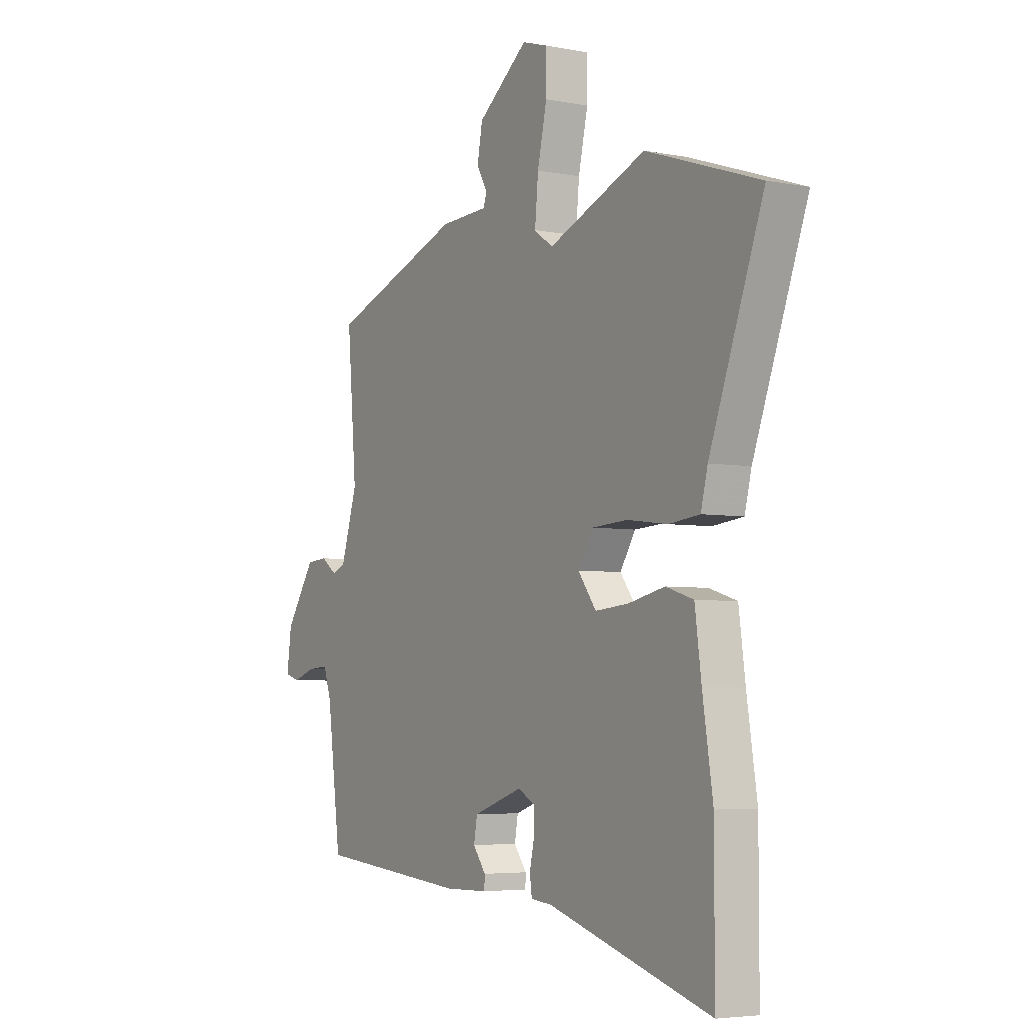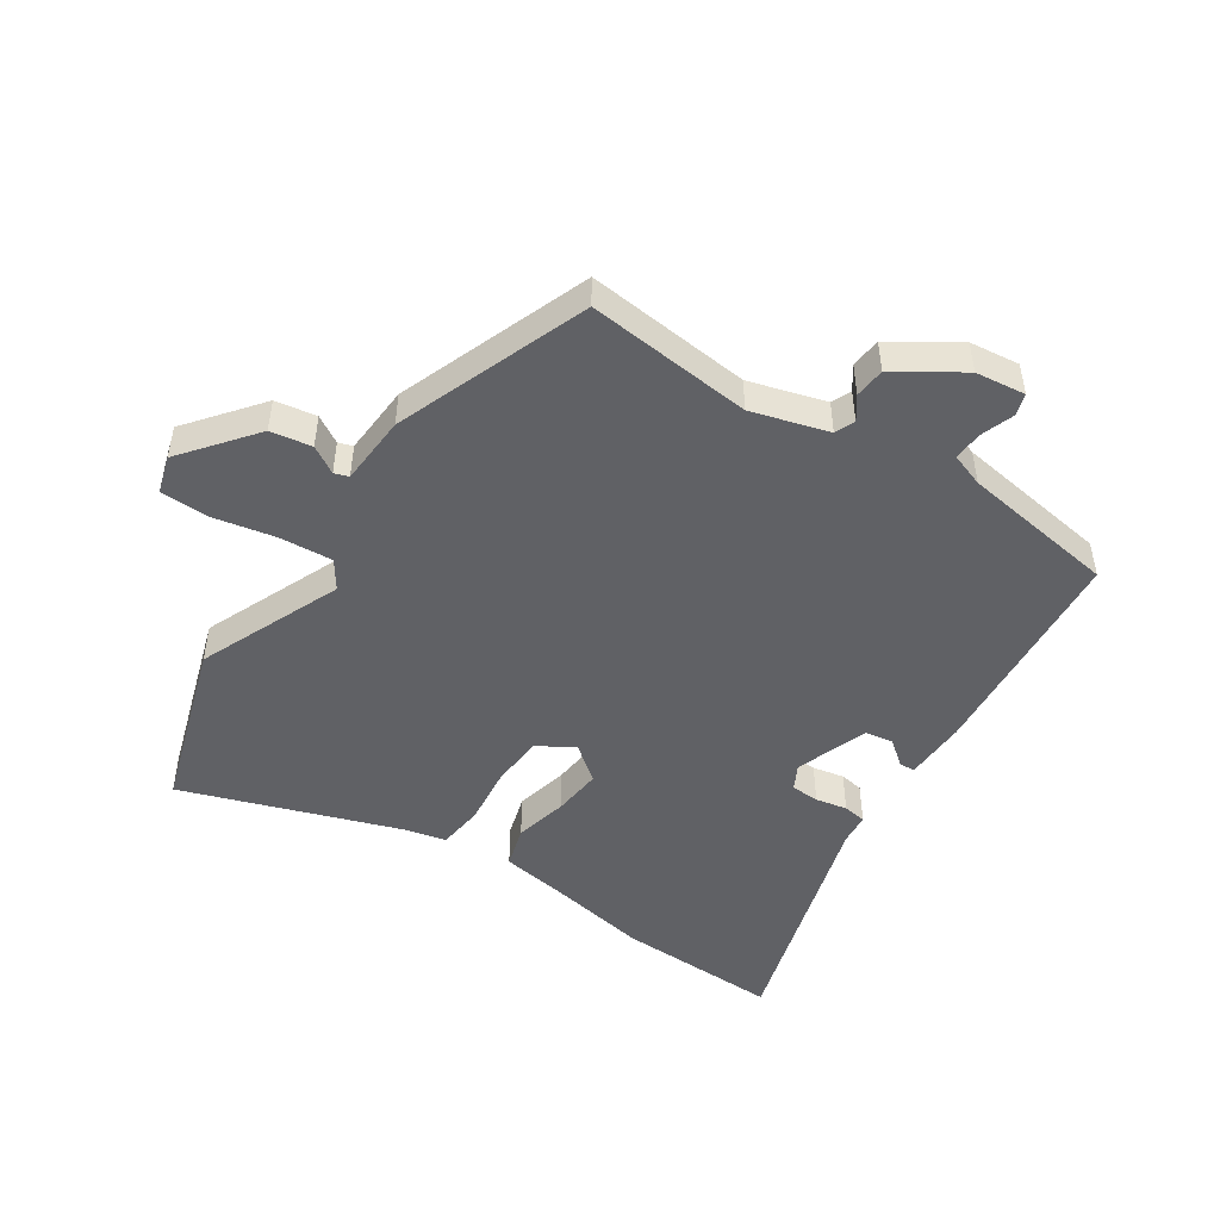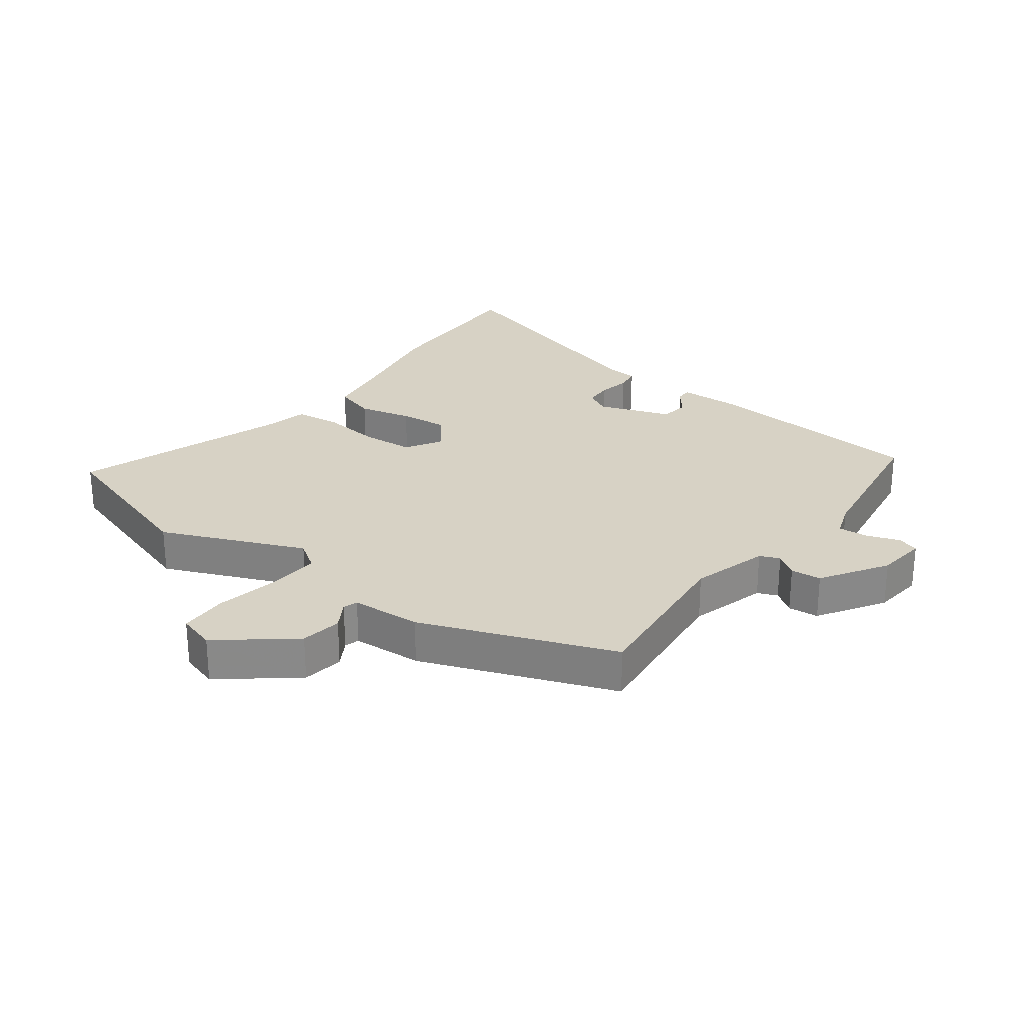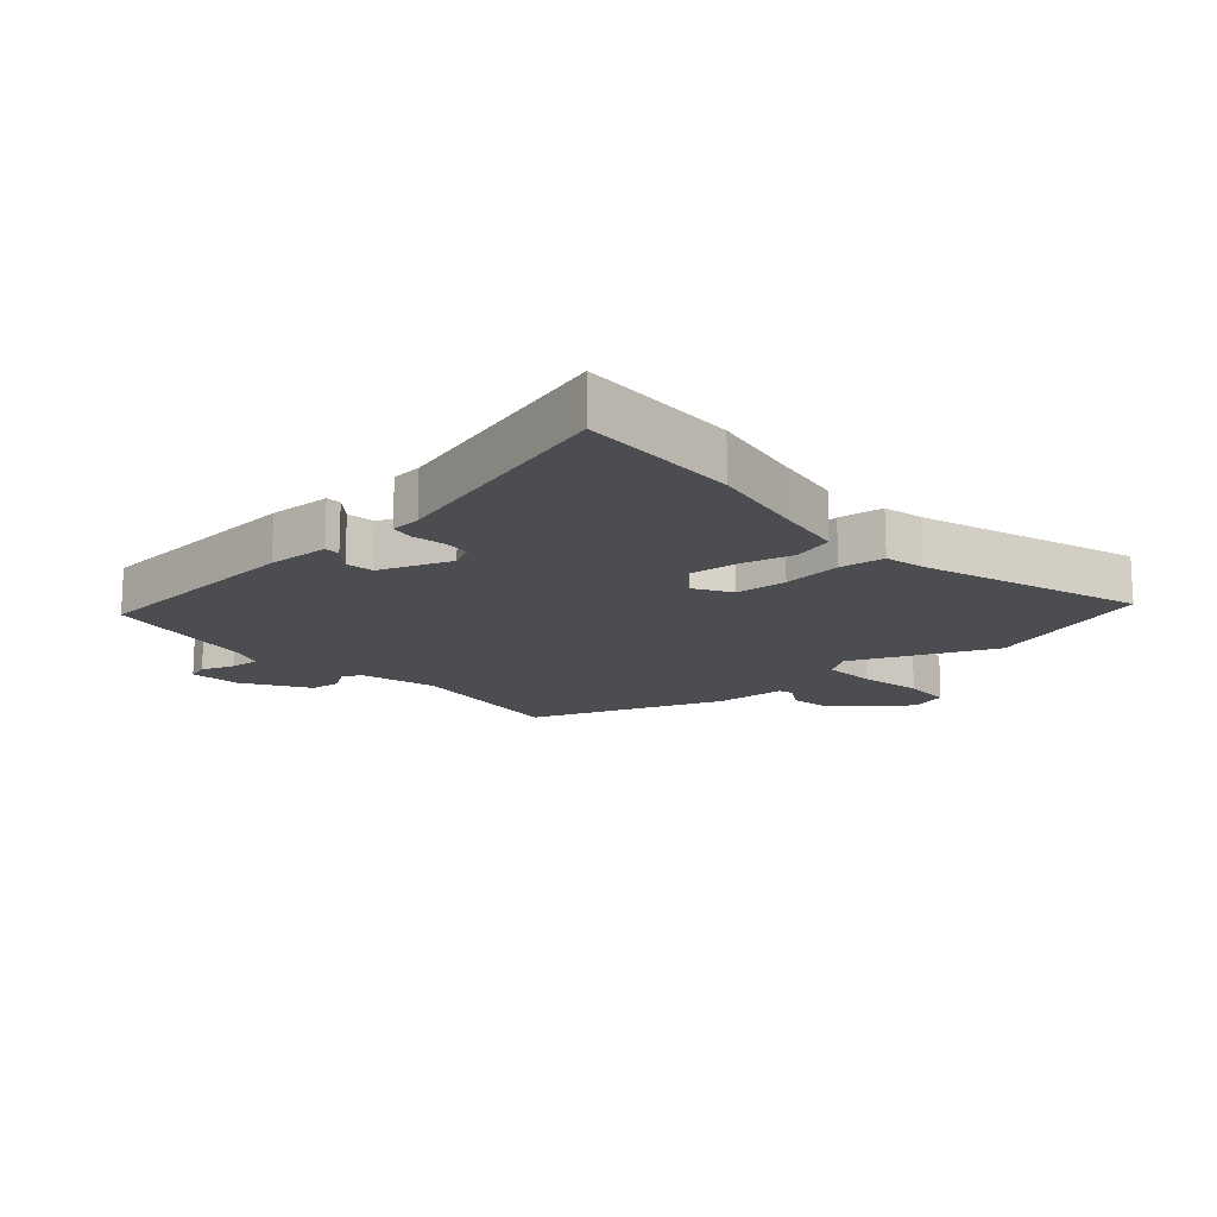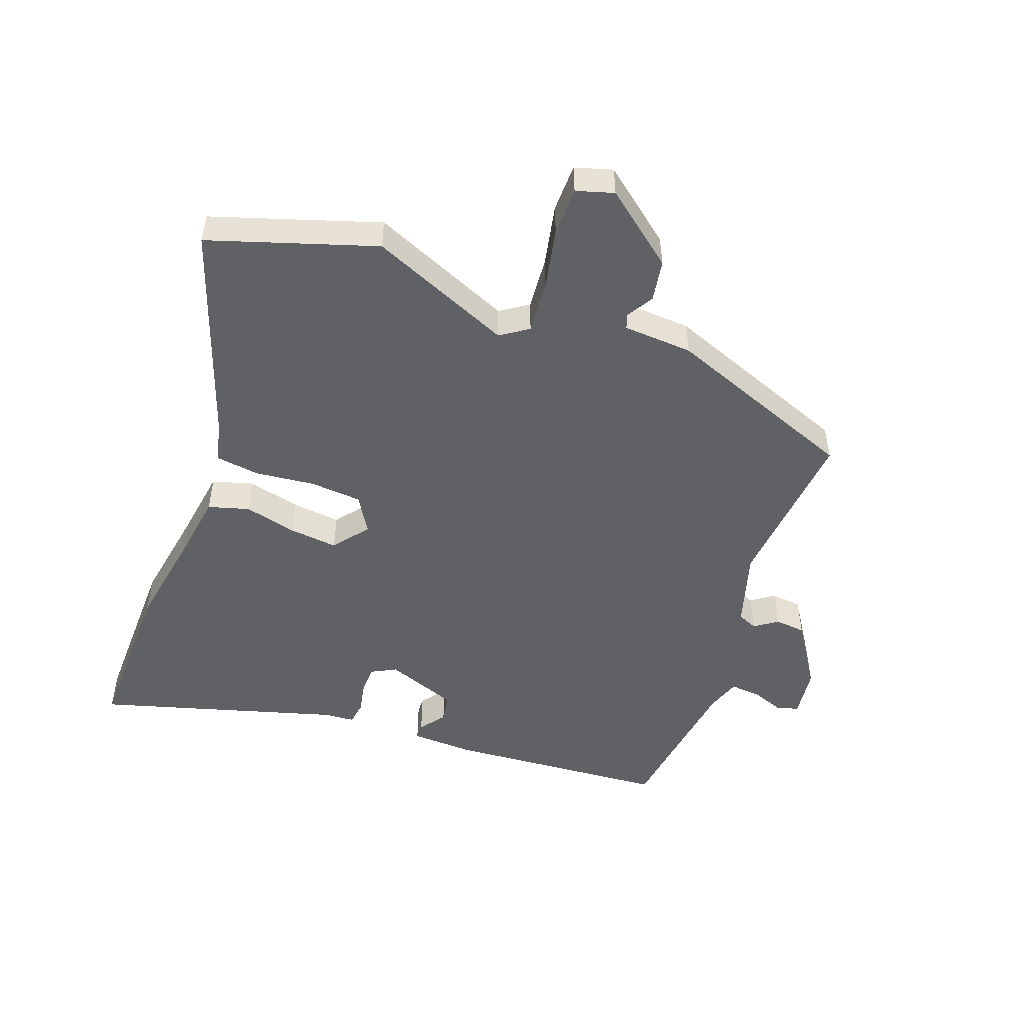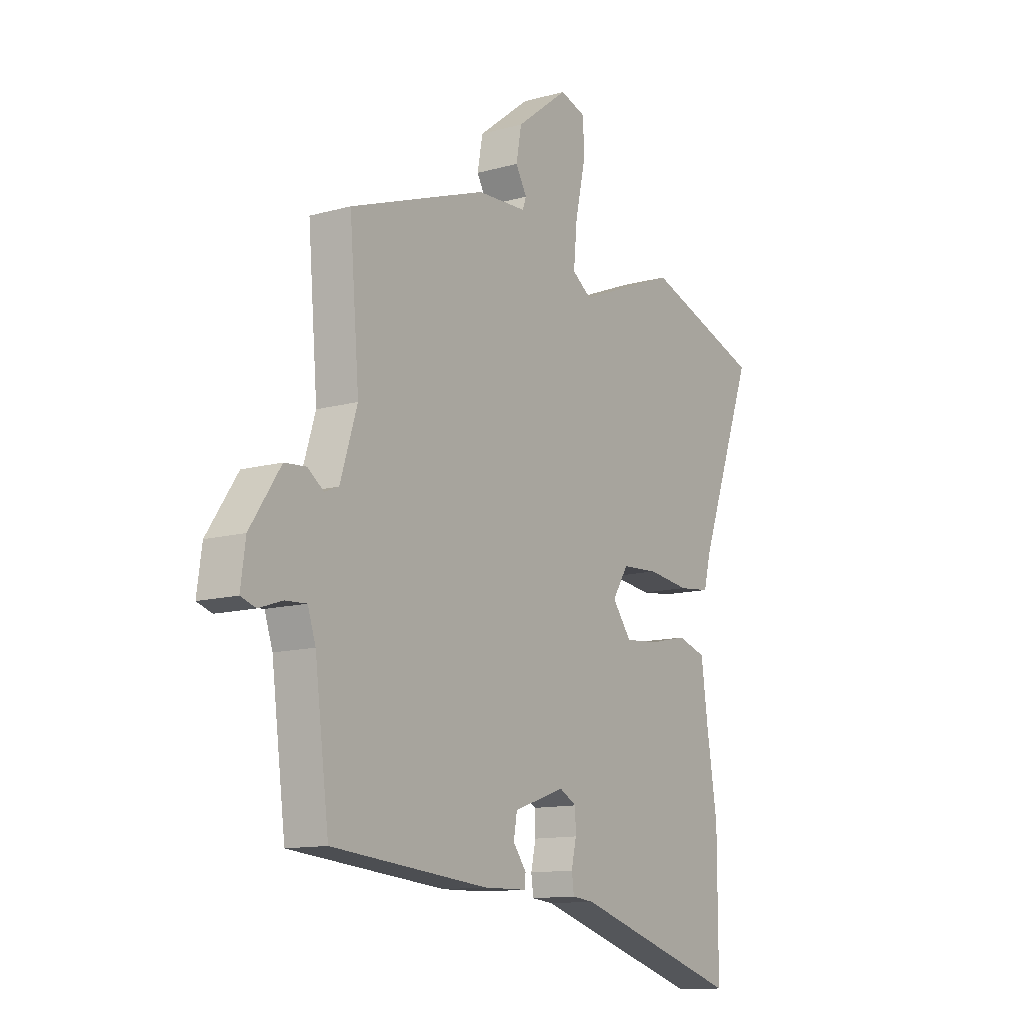
<metadata>
{"format":"obj","ext":"obj","renderer":"f3d","projection":"perspective","resolution":1024,"background":"white","views":[{"elev":-4.7,"azim":-121.7,"up":"+Z"},{"elev":-49.0,"azim":55.6,"up":"+Y"},{"elev":27.2,"azim":35.7,"up":"+Y"},{"elev":-15.9,"azim":-139.7,"up":"+Y"},{"elev":-50.4,"azim":-21.0,"up":"+Y"},{"elev":-12.2,"azim":123.4,"up":"+Z"}]}
</metadata>
<code>
v -0.618 0.07 0.46
v -0.352 0.07 0.55
v -0.123 0.07 0.457
v -0.079 0.07 0.488
v -0.087 0.07 0.573
v -0.109 0.07 0.672
v -0.109 0.07 0.75
v -0.049 0.07 0.769
v 0.069 0.07 0.678
v 0.081 0.07 0.612
v 0.056 0.07 0.568
v 0.064 0.07 0.545
v 0.176 0.07 0.54
v 0.486 0.07 0.428
v 0.464 0.07 0.162
v 0.502 0.07 0.04
v 0.534 0.07 0.027
v 0.57 0.07 0.053
v 0.619 0.07 0.049
v 0.688 0.07 -0.054
v 0.699 0.07 -0.134
v 0.665 0.07 -0.145
v 0.612 0.07 -0.127
v 0.564 0.07 -0.124
v 0.546 0.07 -0.178
v 0.514 0.07 -0.426
v 0.16 0.07 -0.459
v 0.06 0.07 -0.457
v 0.059 0.07 -0.432
v 0.089 0.07 -0.392
v 0.081 0.07 -0.347
v -0.035 0.07 -0.307
v -0.074 0.07 -0.328
v -0.075 0.07 -0.373
v -0.064 0.07 -0.423
v -0.069 0.07 -0.46
v -0.118 0.07 -0.465
v -0.5 0.07 -0.582
v -0.5 0.07 -0.322
v -0.476 0.07 -0.168
v -0.461 0.07 -0.056
v -0.396 0.07 -0.036
v -0.311 0.07 -0.055
v -0.233 0.07 -0.062
v -0.19 0.07 -0.005
v -0.226 0.07 0.052
v -0.309 0.07 0.057
v -0.404 0.07 0.045
v -0.476 0.07 0.053
v -0.492 0.07 0.117
v -0.618 0 0.46
v -0.352 0 0.55
v -0.123 0 0.457
v -0.079 0 0.488
v -0.087 0 0.573
v -0.109 0 0.672
v -0.109 0 0.75
v -0.049 0 0.769
v 0.069 0 0.678
v 0.081 0 0.612
v 0.056 0 0.568
v 0.064 0 0.545
v 0.176 0 0.54
v 0.486 0 0.428
v 0.464 0 0.162
v 0.502 0 0.04
v 0.534 0 0.027
v 0.57 0 0.053
v 0.619 0 0.049
v 0.688 0 -0.054
v 0.699 0 -0.134
v 0.665 0 -0.145
v 0.612 0 -0.127
v 0.564 0 -0.124
v 0.546 0 -0.178
v 0.514 0 -0.426
v 0.16 0 -0.459
v 0.06 0 -0.457
v 0.059 0 -0.432
v 0.089 0 -0.392
v 0.081 0 -0.347
v -0.035 0 -0.307
v -0.074 0 -0.328
v -0.075 0 -0.373
v -0.064 0 -0.423
v -0.069 0 -0.46
v -0.118 0 -0.465
v -0.5 0 -0.582
v -0.5 0 -0.322
v -0.476 0 -0.168
v -0.461 0 -0.056
v -0.396 0 -0.036
v -0.311 0 -0.055
v -0.233 0 -0.062
v -0.19 0 -0.005
v -0.226 0 0.052
v -0.309 0 0.057
v -0.404 0 0.045
v -0.476 0 0.053
v -0.492 0 0.117
f 47 48 49 50
f 1 2 3
f 50 1 3
f 47 50 3
f 46 47 3
f 45 46 3 4
f 40 41 42 43
f 40 43 44
f 39 40 44
f 38 39 44
f 37 38 44
f 37 44 45
f 36 37 45
f 35 36 45
f 34 35 45
f 28 29 30
f 27 28 30
f 26 27 30
f 25 26 30
f 24 25 30 31
f 21 22 23
f 20 21 23
f 19 20 23
f 18 19 23
f 17 18 23
f 16 17 23 24
f 12 13 14 15
f 12 15 16
f 9 10 11
f 8 9 11
f 7 8 11
f 6 7 11
f 5 6 11
f 4 5 11 12
f 33 34 45 4
f 24 31 32
f 16 24 32
f 12 16 32
f 4 12 32
f 4 32 33
f 100 99 98 97
f 53 52 51
f 53 51 100
f 53 100 97
f 53 97 96
f 54 53 96 95
f 93 92 91 90
f 94 93 90
f 94 90 89
f 94 89 88
f 94 88 87
f 95 94 87
f 95 87 86
f 95 86 85
f 95 85 84
f 80 79 78
f 80 78 77
f 80 77 76
f 80 76 75
f 81 80 75 74
f 73 72 71
f 73 71 70
f 73 70 69
f 73 69 68
f 73 68 67
f 74 73 67 66
f 65 64 63 62
f 66 65 62
f 61 60 59
f 61 59 58
f 61 58 57
f 61 57 56
f 61 56 55
f 62 61 55 54
f 54 95 84 83
f 82 81 74
f 82 74 66
f 82 66 62
f 82 62 54
f 83 82 54
f 1 51 52 2
f 2 52 53 3
f 3 53 54 4
f 4 54 55 5
f 5 55 56 6
f 6 56 57 7
f 7 57 58 8
f 8 58 59 9
f 9 59 60 10
f 10 60 61 11
f 11 61 62 12
f 12 62 63 13
f 13 63 64 14
f 14 64 65 15
f 15 65 66 16
f 16 66 67 17
f 17 67 68 18
f 18 68 69 19
f 19 69 70 20
f 20 70 71 21
f 21 71 72 22
f 22 72 73 23
f 23 73 74 24
f 24 74 75 25
f 25 75 76 26
f 26 76 77 27
f 27 77 78 28
f 28 78 79 29
f 29 79 80 30
f 30 80 81 31
f 31 81 82 32
f 32 82 83 33
f 33 83 84 34
f 34 84 85 35
f 35 85 86 36
f 36 86 87 37
f 37 87 88 38
f 38 88 89 39
f 39 89 90 40
f 40 90 91 41
f 41 91 92 42
f 42 92 93 43
f 43 93 94 44
f 44 94 95 45
f 45 95 96 46
f 46 96 97 47
f 47 97 98 48
f 48 98 99 49
f 49 99 100 50
f 50 100 51 1

</code>
